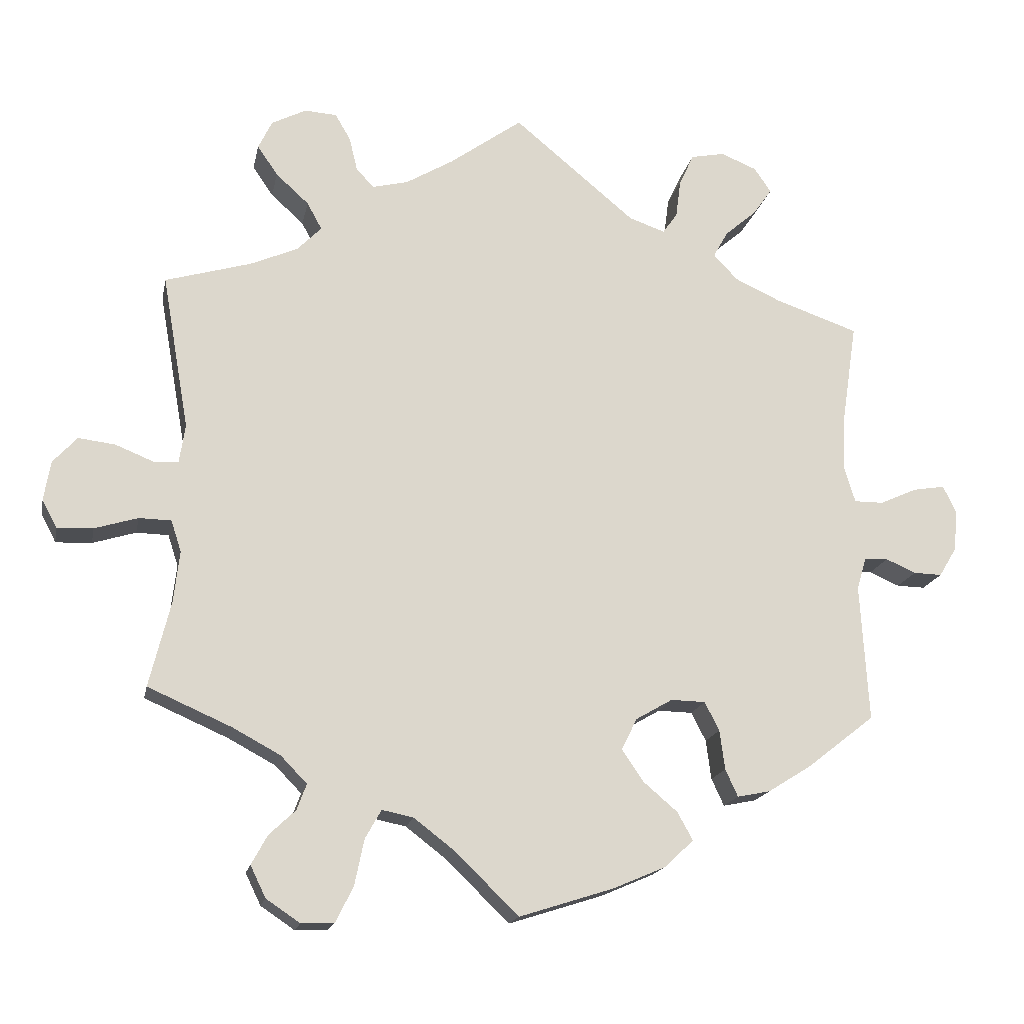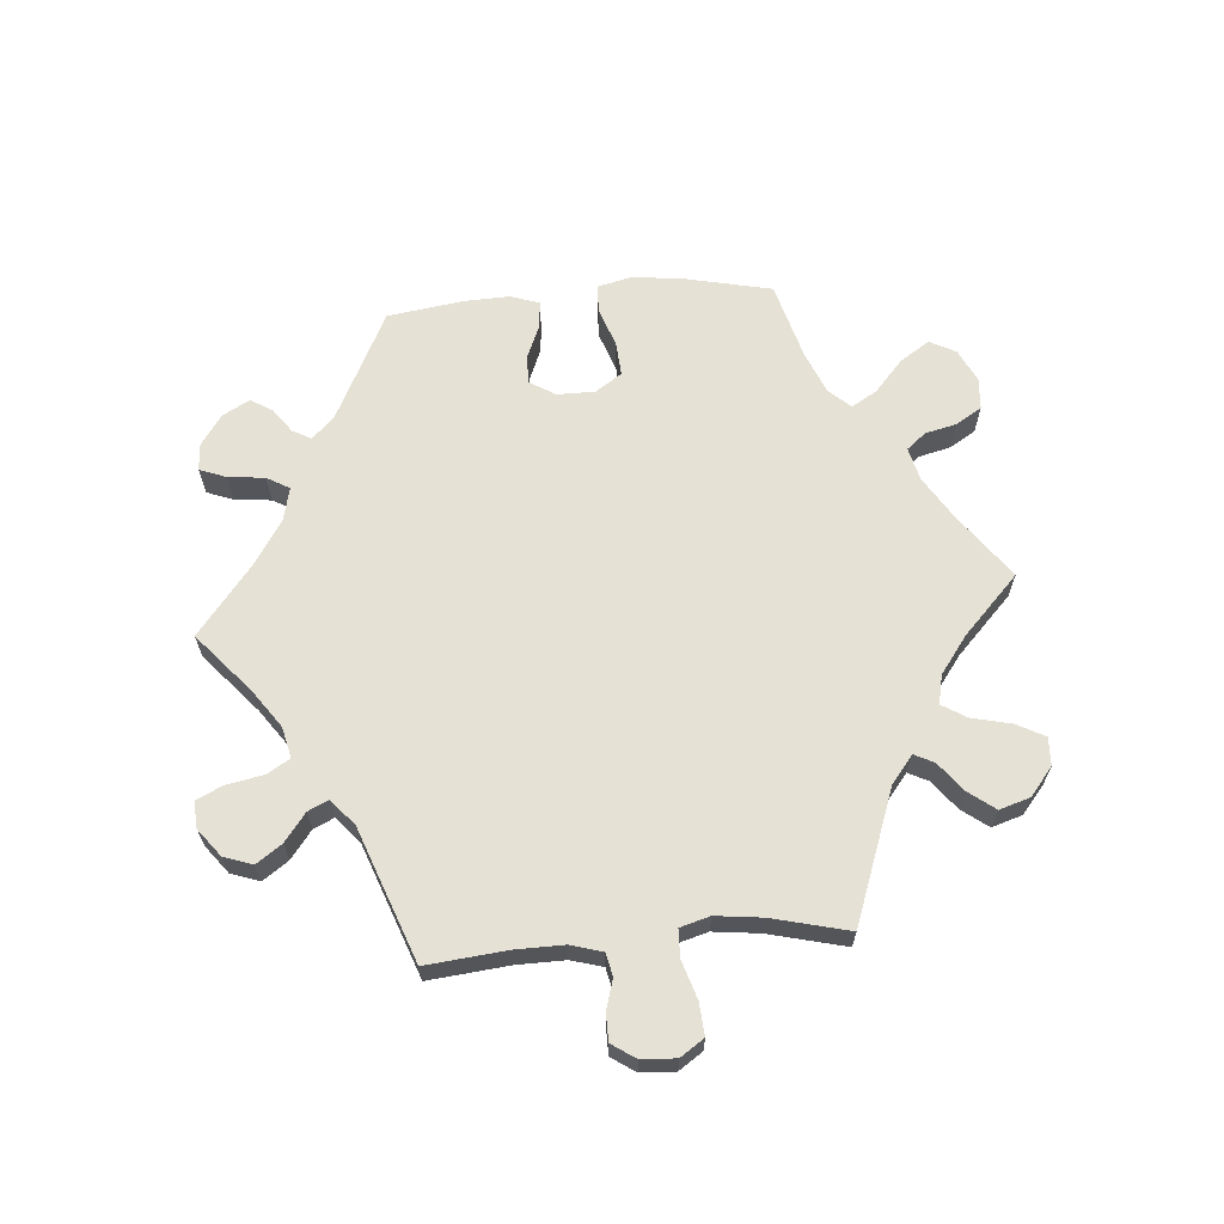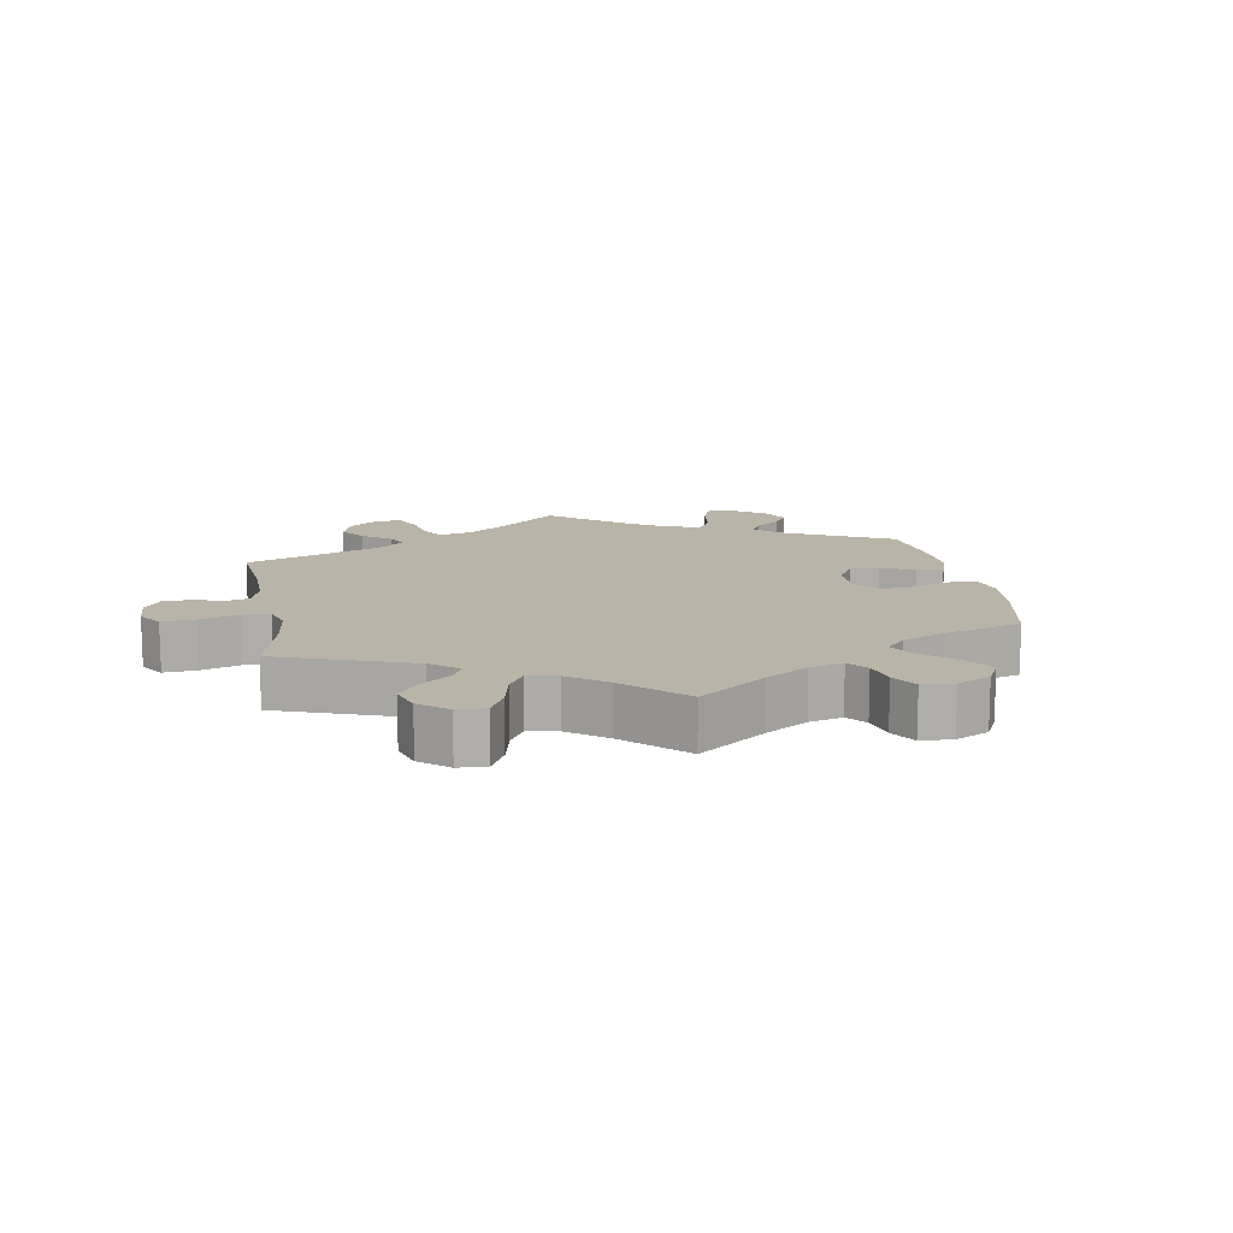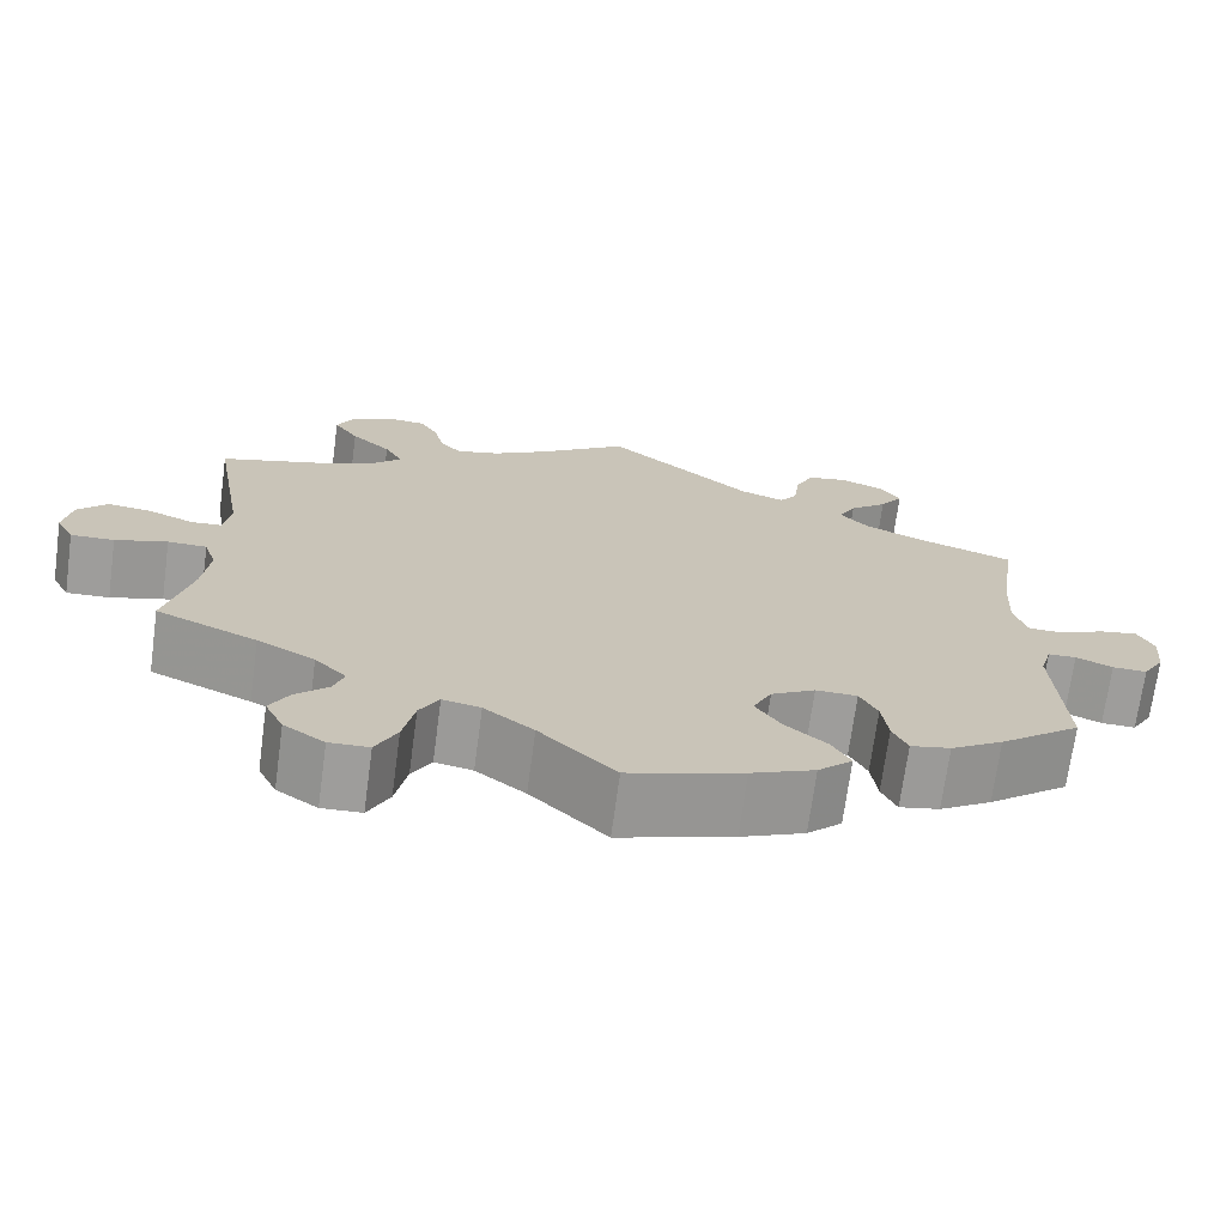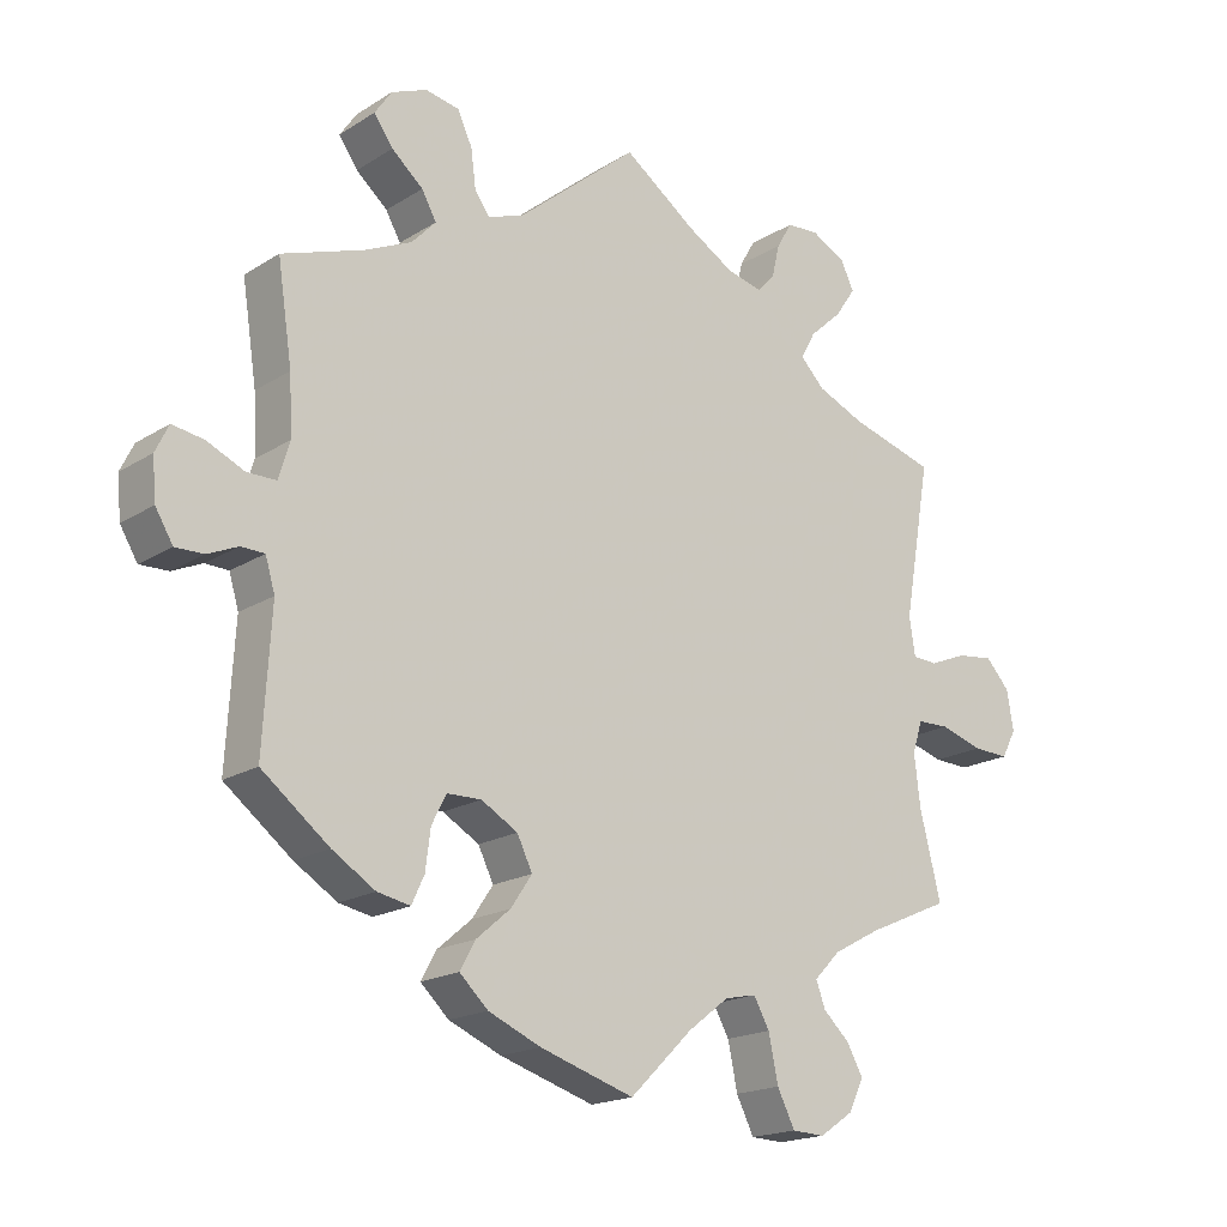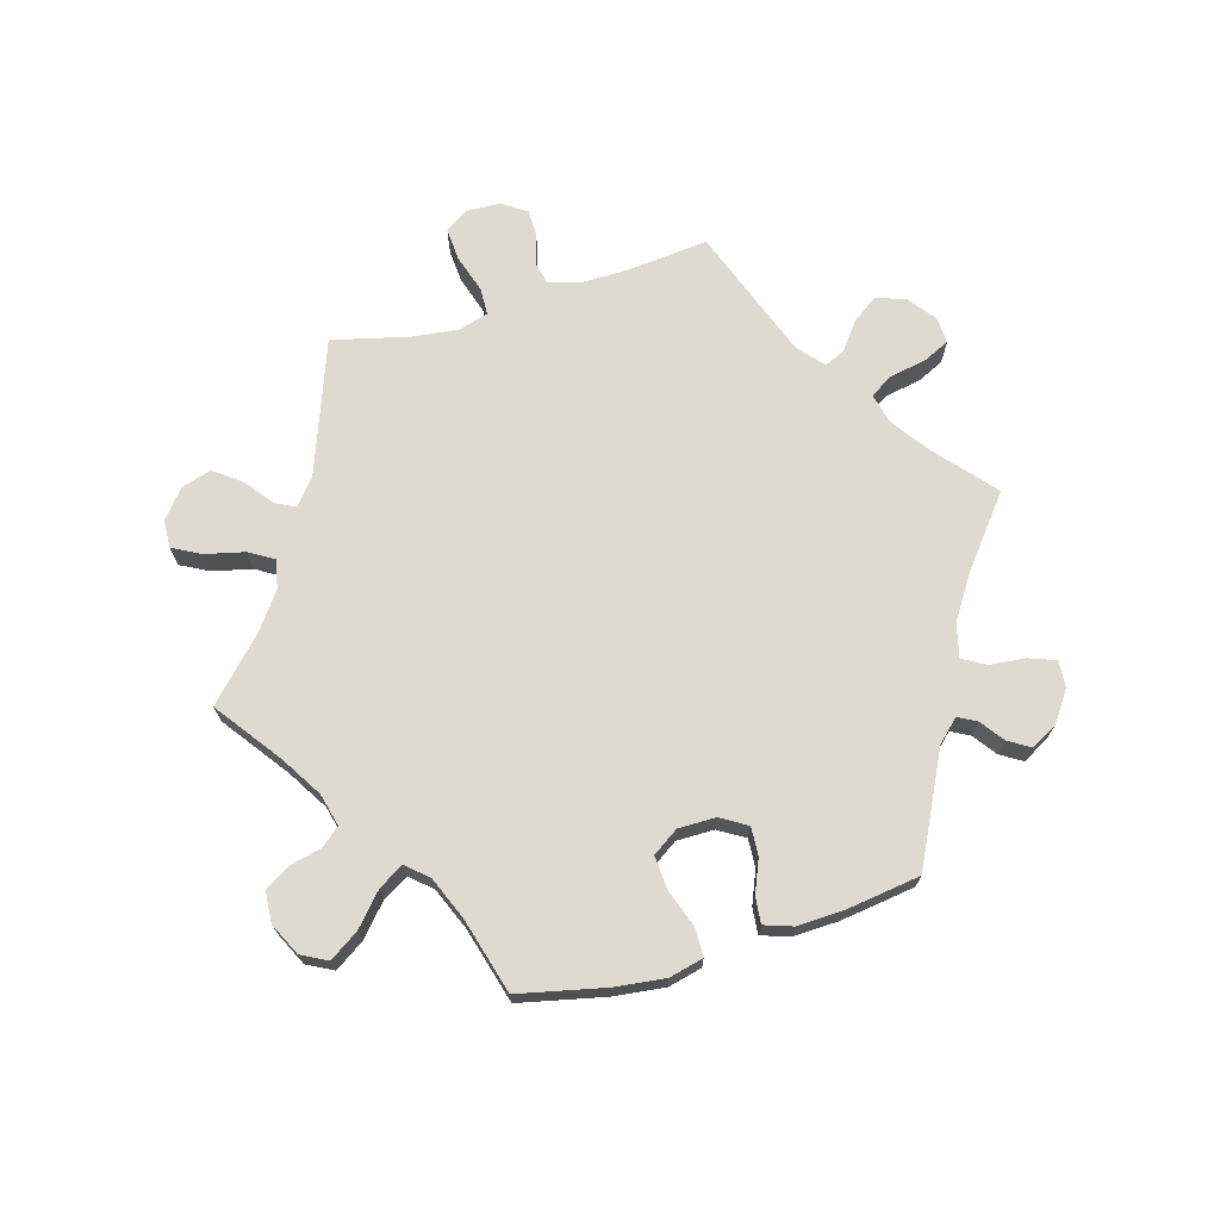
<metadata>
{"format":"obj","ext":"obj","renderer":"f3d","projection":"perspective","resolution":1024,"background":"white","views":[{"elev":-17.2,"azim":168.9,"up":"+Z"},{"elev":65.1,"azim":25.3,"up":"+Y"},{"elev":13.2,"azim":109.8,"up":"+Y"},{"elev":-70.6,"azim":172.3,"up":"+Z"},{"elev":-18.3,"azim":-39.9,"up":"+Z"},{"elev":70.7,"azim":-166.2,"up":"+Y"}]}
</metadata>
<code>
v 0.386 0.07 -0.339
v 0.321 0.07 -0.374
v 0.285 0.07 -0.411
v 0.298 0.07 -0.446
v 0.334 0.07 -0.48
v 0.356 0.07 -0.52
v 0.335 0.07 -0.563
v 0.289 0.07 -0.594
v 0.244 0.07 -0.592
v 0.22 0.07 -0.544
v 0.207 0.07 -0.481
v 0.185 0.07 -0.442
v 0.142 0.07 -0.451
v 0.086 0.07 -0.494
v 0 0.07 -0.578
v -0.129 0.07 -0.537
v -0.201 0.07 -0.506
v -0.24 0.07 -0.469
v -0.219 0.07 -0.431
v -0.172 0.07 -0.391
v -0.143 0.07 -0.348
v -0.164 0.07 -0.305
v -0.214 0.07 -0.276
v -0.261 0.07 -0.277
v -0.281 0.07 -0.316
v -0.288 0.07 -0.37
v -0.305 0.07 -0.407
v -0.35 0.07 -0.398
v -0.409 0.07 -0.361
v -0.501 0.07 -0.289
v -0.49 0.07 -0.102
v -0.503 0.07 -0.058
v -0.535 0.07 -0.057
v -0.576 0.07 -0.075
v -0.615 0.07 -0.076
v -0.639 0.07 -0.036
v -0.644 0.07 0.02
v -0.626 0.07 0.057
v -0.583 0.07 0.05
v -0.532 0.07 0.027
v -0.492 0.07 0.027
v -0.477 0.07 0.077
v -0.481 0.07 0.156
v -0.501 0.07 0.289
v -0.388 0.07 0.328
v -0.325 0.07 0.357
v -0.292 0.07 0.392
v -0.312 0.07 0.428
v -0.355 0.07 0.465
v -0.381 0.07 0.502
v -0.358 0.07 0.536
v -0.309 0.07 0.556
v -0.263 0.07 0.547
v -0.243 0.07 0.504
v -0.236 0.07 0.451
v -0.216 0.07 0.423
v -0.167 0.07 0.44
v -0.001 0.07 0.578
v 0.099 0.07 0.506
v 0.163 0.07 0.468
v 0.212 0.07 0.456
v 0.236 0.07 0.482
v 0.247 0.07 0.528
v 0.268 0.07 0.564
v 0.312 0.07 0.567
v 0.359 0.07 0.543
v 0.378 0.07 0.504
v 0.35 0.07 0.463
v 0.305 0.07 0.422
v 0.285 0.07 0.385
v 0.318 0.07 0.351
v 0.383 0.07 0.323
v 0.5 0.07 0.289
v 0.463 0.07 0.077
v 0.471 0.07 0.025
v 0.505 0.07 0.023
v 0.557 0.07 0.044
v 0.607 0.07 0.05
v 0.64 0.07 0.014
v 0.649 0.07 -0.04
v 0.629 0.07 -0.078
v 0.58 0.07 -0.076
v 0.521 0.07 -0.058
v 0.477 0.07 -0.059
v 0.463 0.07 -0.102
v 0.471 0.07 -0.172
v 0.5 0.07 -0.289
v 0.386 0 -0.339
v 0.321 0 -0.374
v 0.285 0 -0.411
v 0.298 0 -0.446
v 0.334 0 -0.48
v 0.356 0 -0.52
v 0.335 0 -0.563
v 0.289 0 -0.594
v 0.244 0 -0.592
v 0.22 0 -0.544
v 0.207 0 -0.481
v 0.185 0 -0.442
v 0.142 0 -0.451
v 0.086 0 -0.494
v 0 0 -0.578
v -0.129 0 -0.537
v -0.201 0 -0.506
v -0.24 0 -0.469
v -0.219 0 -0.431
v -0.172 0 -0.391
v -0.143 0 -0.348
v -0.164 0 -0.305
v -0.214 0 -0.276
v -0.261 0 -0.277
v -0.281 0 -0.316
v -0.288 0 -0.37
v -0.305 0 -0.407
v -0.35 0 -0.398
v -0.409 0 -0.361
v -0.501 0 -0.289
v -0.49 0 -0.102
v -0.503 0 -0.058
v -0.535 0 -0.057
v -0.576 0 -0.075
v -0.615 0 -0.076
v -0.639 0 -0.036
v -0.644 0 0.02
v -0.626 0 0.057
v -0.583 0 0.05
v -0.532 0 0.027
v -0.492 0 0.027
v -0.477 0 0.077
v -0.481 0 0.156
v -0.501 0 0.289
v -0.388 0 0.328
v -0.325 0 0.357
v -0.292 0 0.392
v -0.312 0 0.428
v -0.355 0 0.465
v -0.381 0 0.502
v -0.358 0 0.536
v -0.309 0 0.556
v -0.263 0 0.547
v -0.243 0 0.504
v -0.236 0 0.451
v -0.216 0 0.423
v -0.167 0 0.44
v -0.001 0 0.578
v 0.099 0 0.506
v 0.163 0 0.468
v 0.212 0 0.456
v 0.236 0 0.482
v 0.247 0 0.528
v 0.268 0 0.564
v 0.312 0 0.567
v 0.359 0 0.543
v 0.378 0 0.504
v 0.35 0 0.463
v 0.305 0 0.422
v 0.285 0 0.385
v 0.318 0 0.351
v 0.383 0 0.323
v 0.5 0 0.289
v 0.463 0 0.077
v 0.471 0 0.025
v 0.505 0 0.023
v 0.557 0 0.044
v 0.607 0 0.05
v 0.64 0 0.014
v 0.649 0 -0.04
v 0.629 0 -0.078
v 0.58 0 -0.076
v 0.521 0 -0.058
v 0.477 0 -0.059
v 0.463 0 -0.102
v 0.471 0 -0.172
v 0.5 0 -0.289
f 86 87 1
f 85 86 1 2
f 84 85 2 3
f 80 81 82 83
f 80 83 84
f 79 80 84
f 76 77 78 79
f 75 76 79 84
f 74 75 84 3
f 72 73 74 3
f 66 67 68 69
f 66 69 70
f 65 66 70
f 62 63 64 65
f 62 65 70
f 61 62 70
f 60 61 70 71
f 57 58 59
f 56 57 59 60
f 52 53 54 55
f 50 51 52 55
f 48 49 50 55
f 47 48 55 56
f 46 47 56 60
f 43 44 45
f 42 43 45 46
f 41 42 46 60
f 37 38 39 40
f 37 40 41
f 36 37 41
f 33 34 35 36
f 32 33 36 41
f 31 32 41 60
f 25 26 27 28
f 24 25 28 29
f 17 18 19 20
f 17 20 21
f 14 15 16 17
f 13 14 17 21
f 12 13 21 22
f 8 9 10 11
f 8 11 12
f 7 8 12
f 4 5 6 7
f 3 4 7 12
f 71 72 3 12
f 24 29 30 31
f 23 24 31 60
f 23 60 71
f 12 22 23 71
f 88 174 173
f 89 88 173 172
f 90 89 172 171
f 170 169 168 167
f 171 170 167
f 171 167 166
f 166 165 164 163
f 171 166 163 162
f 90 171 162 161
f 90 161 160 159
f 156 155 154 153
f 157 156 153
f 157 153 152
f 152 151 150 149
f 157 152 149
f 157 149 148
f 158 157 148 147
f 146 145 144
f 147 146 144 143
f 142 141 140 139
f 142 139 138 137
f 142 137 136 135
f 143 142 135 134
f 147 143 134 133
f 132 131 130
f 133 132 130 129
f 147 133 129 128
f 127 126 125 124
f 128 127 124
f 128 124 123
f 123 122 121 120
f 128 123 120 119
f 147 128 119 118
f 115 114 113 112
f 116 115 112 111
f 107 106 105 104
f 108 107 104
f 104 103 102 101
f 108 104 101 100
f 109 108 100 99
f 98 97 96 95
f 99 98 95
f 99 95 94
f 94 93 92 91
f 99 94 91 90
f 99 90 159 158
f 118 117 116 111
f 147 118 111 110
f 158 147 110
f 158 110 109 99
f 1 88 89 2
f 2 89 90 3
f 3 90 91 4
f 4 91 92 5
f 5 92 93 6
f 6 93 94 7
f 7 94 95 8
f 8 95 96 9
f 9 96 97 10
f 10 97 98 11
f 11 98 99 12
f 12 99 100 13
f 13 100 101 14
f 14 101 102 15
f 15 102 103 16
f 16 103 104 17
f 17 104 105 18
f 18 105 106 19
f 19 106 107 20
f 20 107 108 21
f 21 108 109 22
f 22 109 110 23
f 23 110 111 24
f 24 111 112 25
f 25 112 113 26
f 26 113 114 27
f 27 114 115 28
f 28 115 116 29
f 29 116 117 30
f 30 117 118 31
f 31 118 119 32
f 32 119 120 33
f 33 120 121 34
f 34 121 122 35
f 35 122 123 36
f 36 123 124 37
f 37 124 125 38
f 38 125 126 39
f 39 126 127 40
f 40 127 128 41
f 41 128 129 42
f 42 129 130 43
f 43 130 131 44
f 44 131 132 45
f 45 132 133 46
f 46 133 134 47
f 47 134 135 48
f 48 135 136 49
f 49 136 137 50
f 50 137 138 51
f 51 138 139 52
f 52 139 140 53
f 53 140 141 54
f 54 141 142 55
f 55 142 143 56
f 56 143 144 57
f 57 144 145 58
f 58 145 146 59
f 59 146 147 60
f 60 147 148 61
f 61 148 149 62
f 62 149 150 63
f 63 150 151 64
f 64 151 152 65
f 65 152 153 66
f 66 153 154 67
f 67 154 155 68
f 68 155 156 69
f 69 156 157 70
f 70 157 158 71
f 71 158 159 72
f 72 159 160 73
f 73 160 161 74
f 74 161 162 75
f 75 162 163 76
f 76 163 164 77
f 77 164 165 78
f 78 165 166 79
f 79 166 167 80
f 80 167 168 81
f 81 168 169 82
f 82 169 170 83
f 83 170 171 84
f 84 171 172 85
f 85 172 173 86
f 86 173 174 87
f 87 174 88 1

</code>
